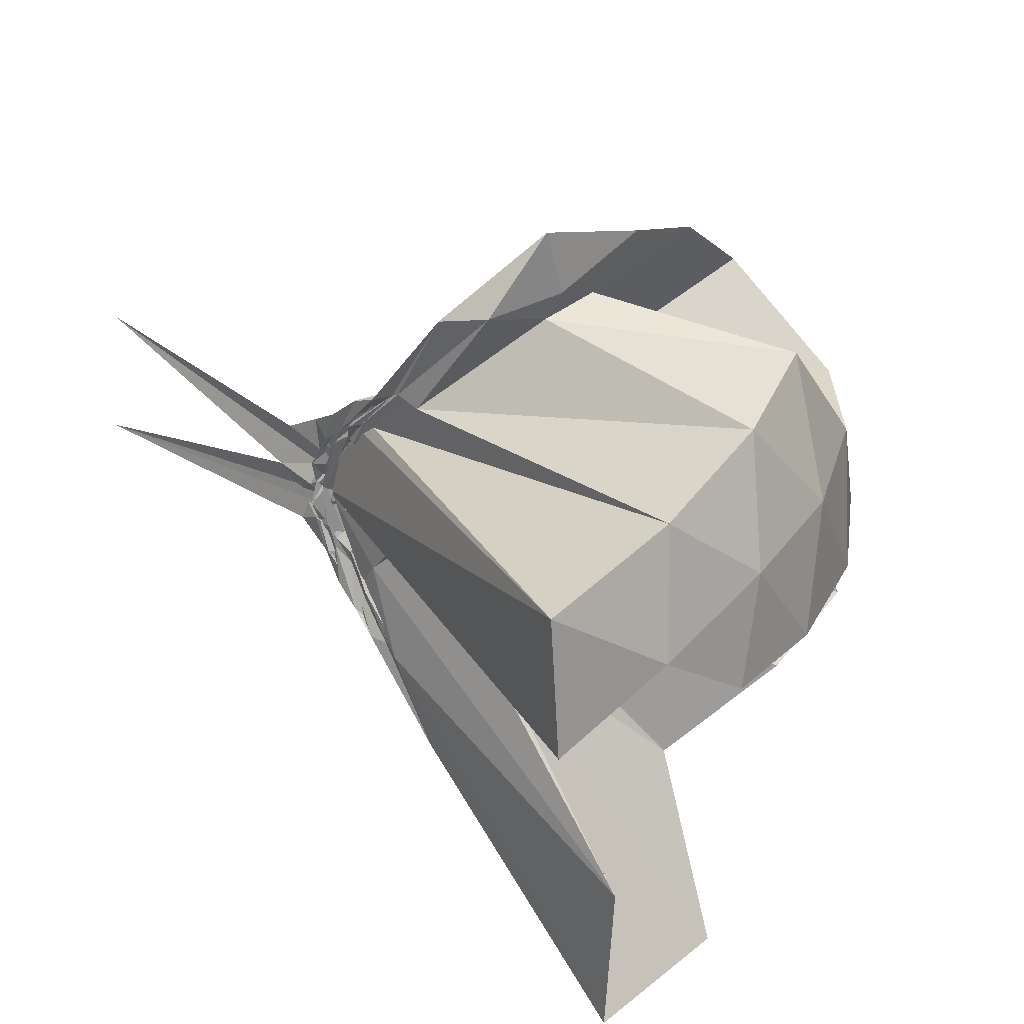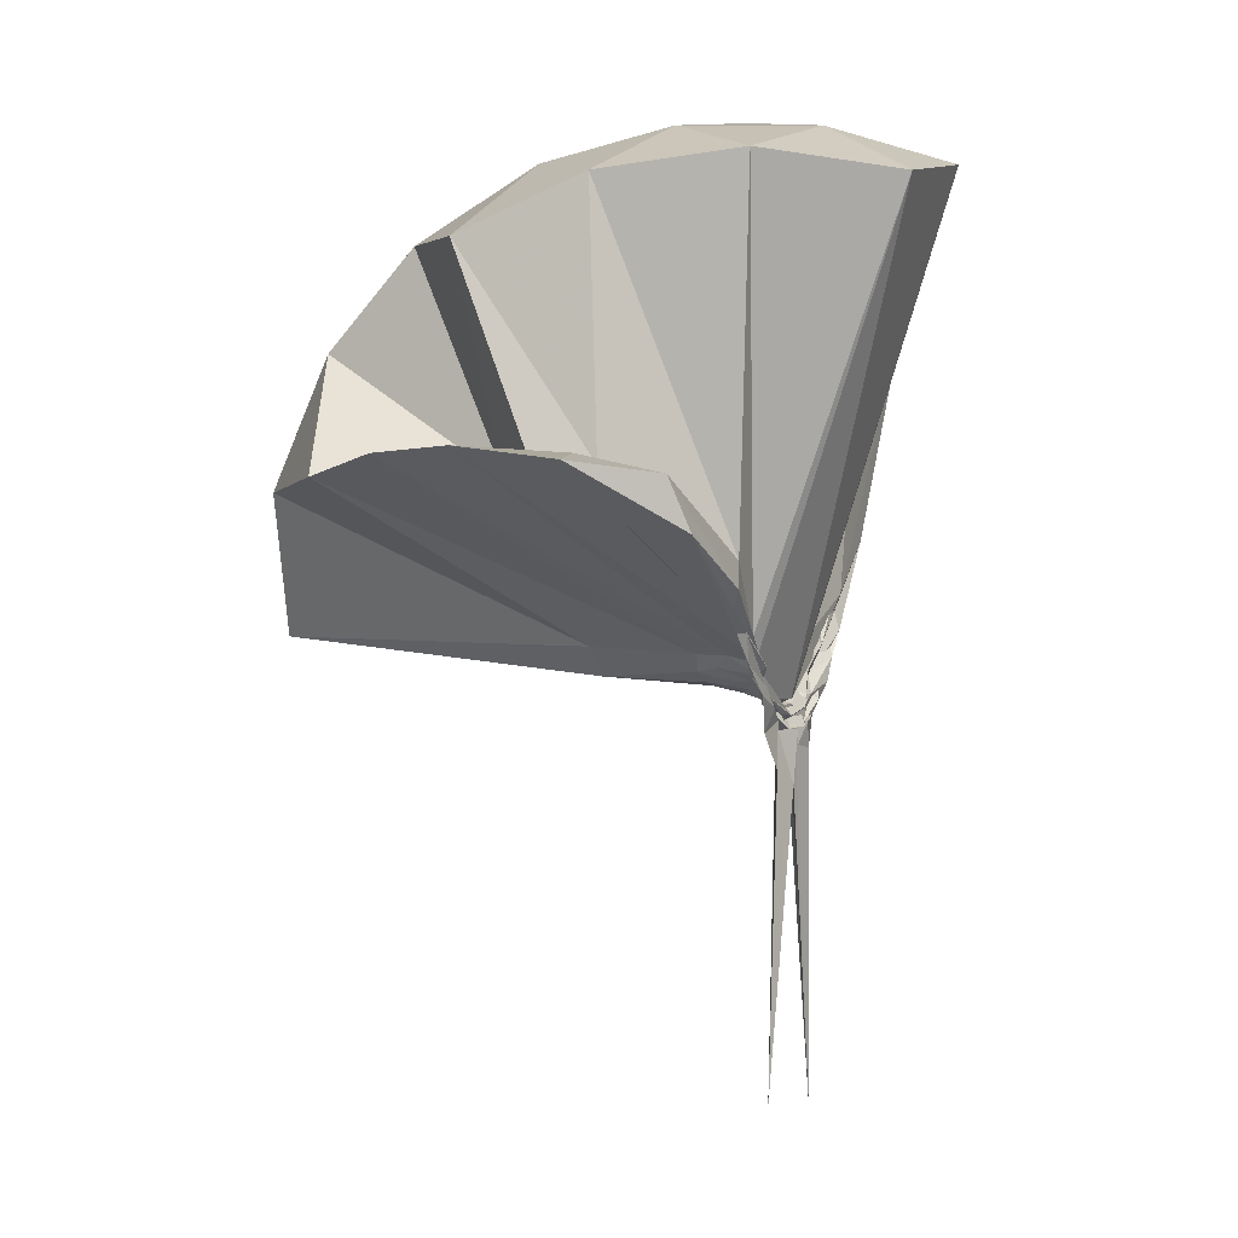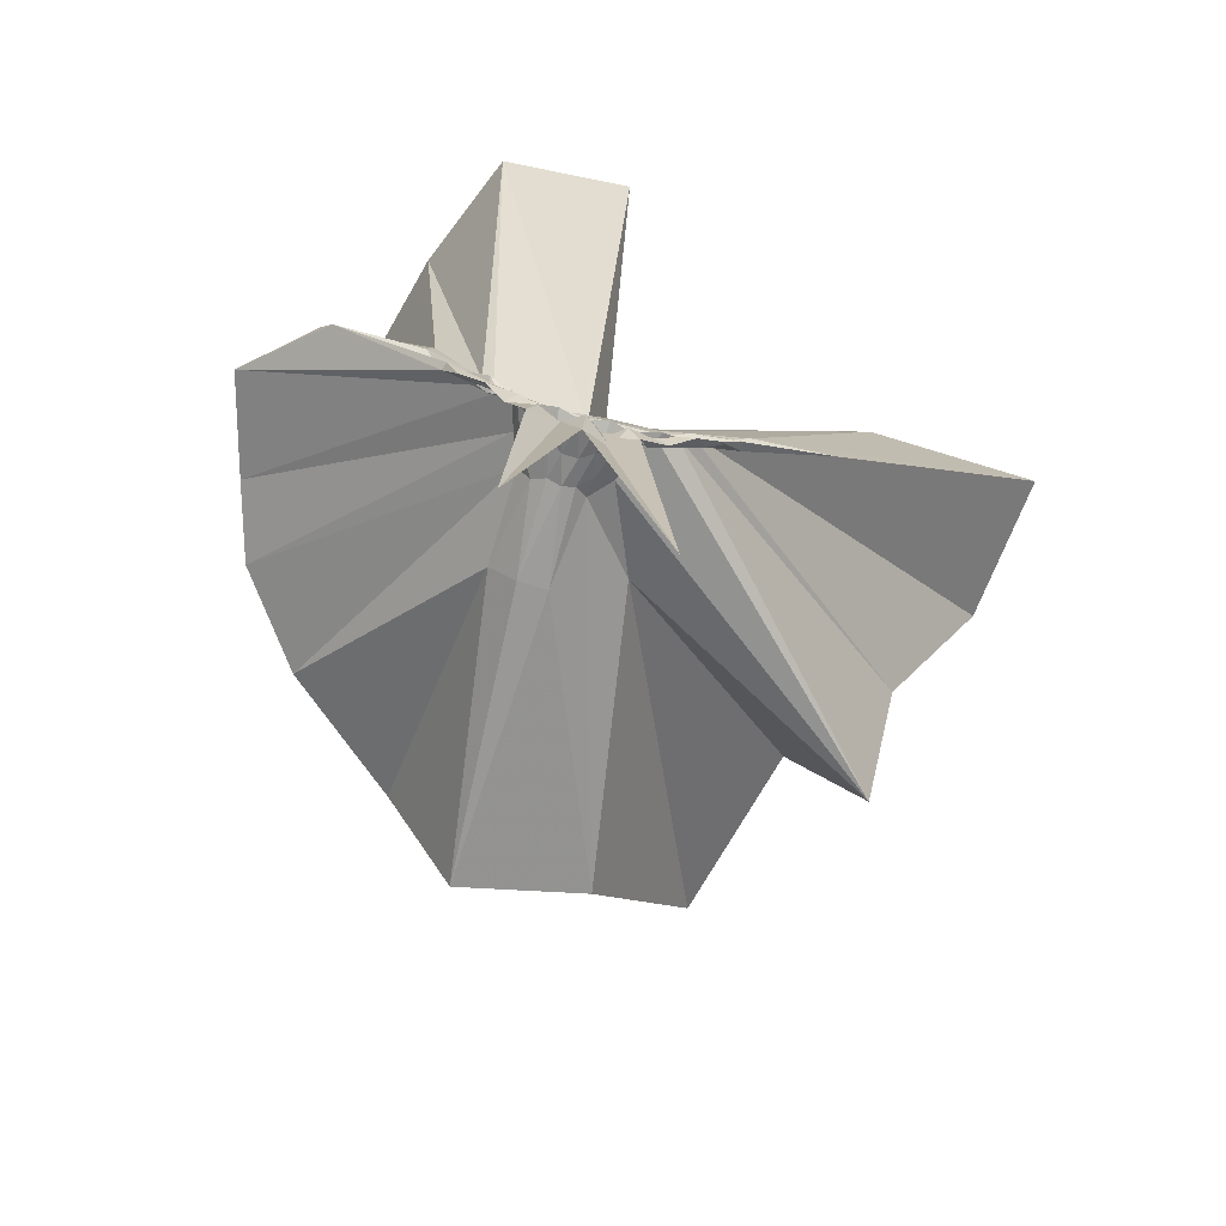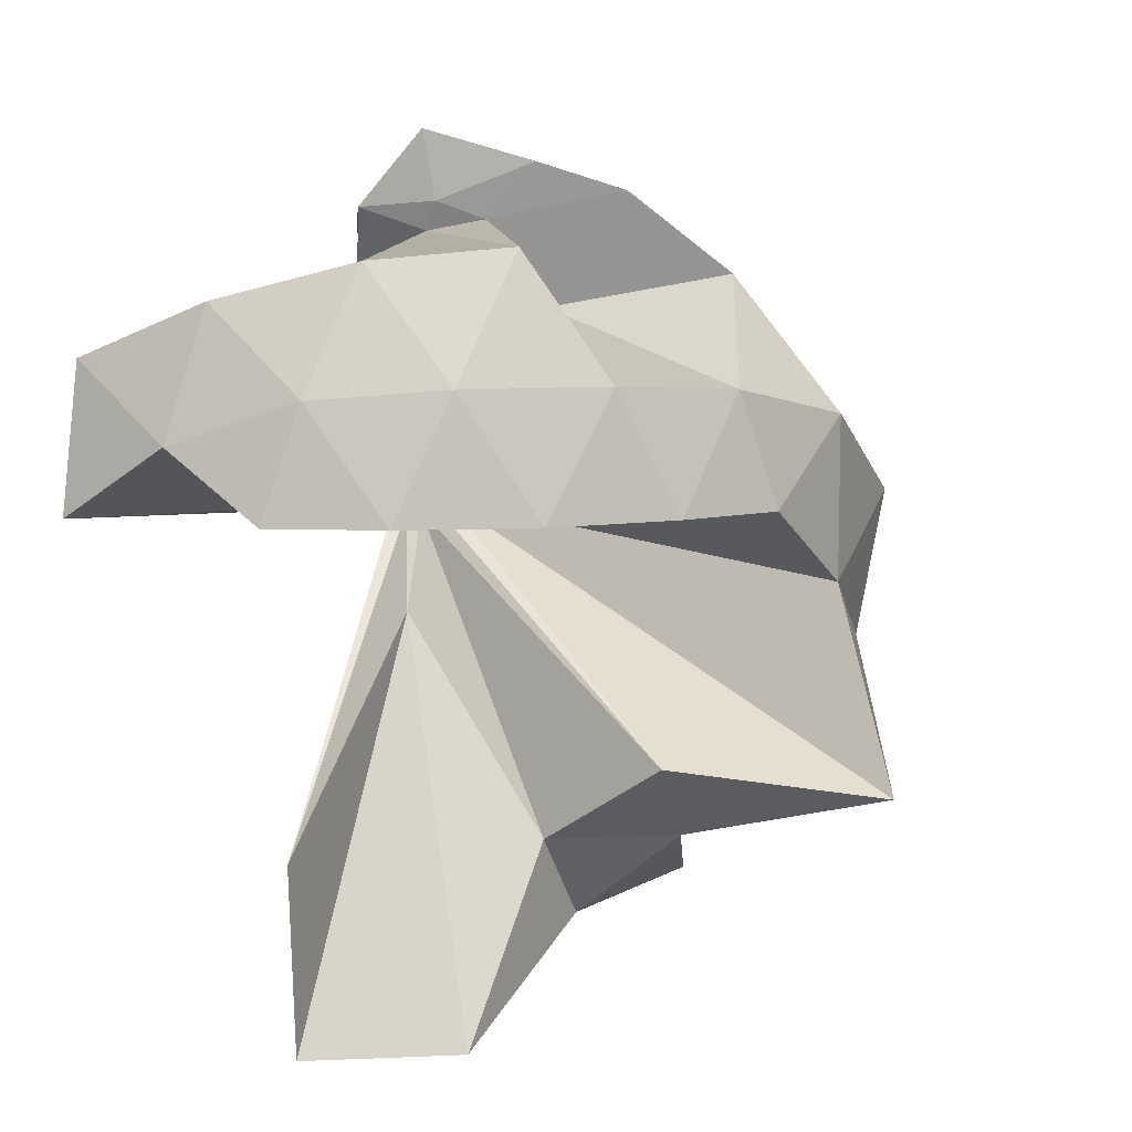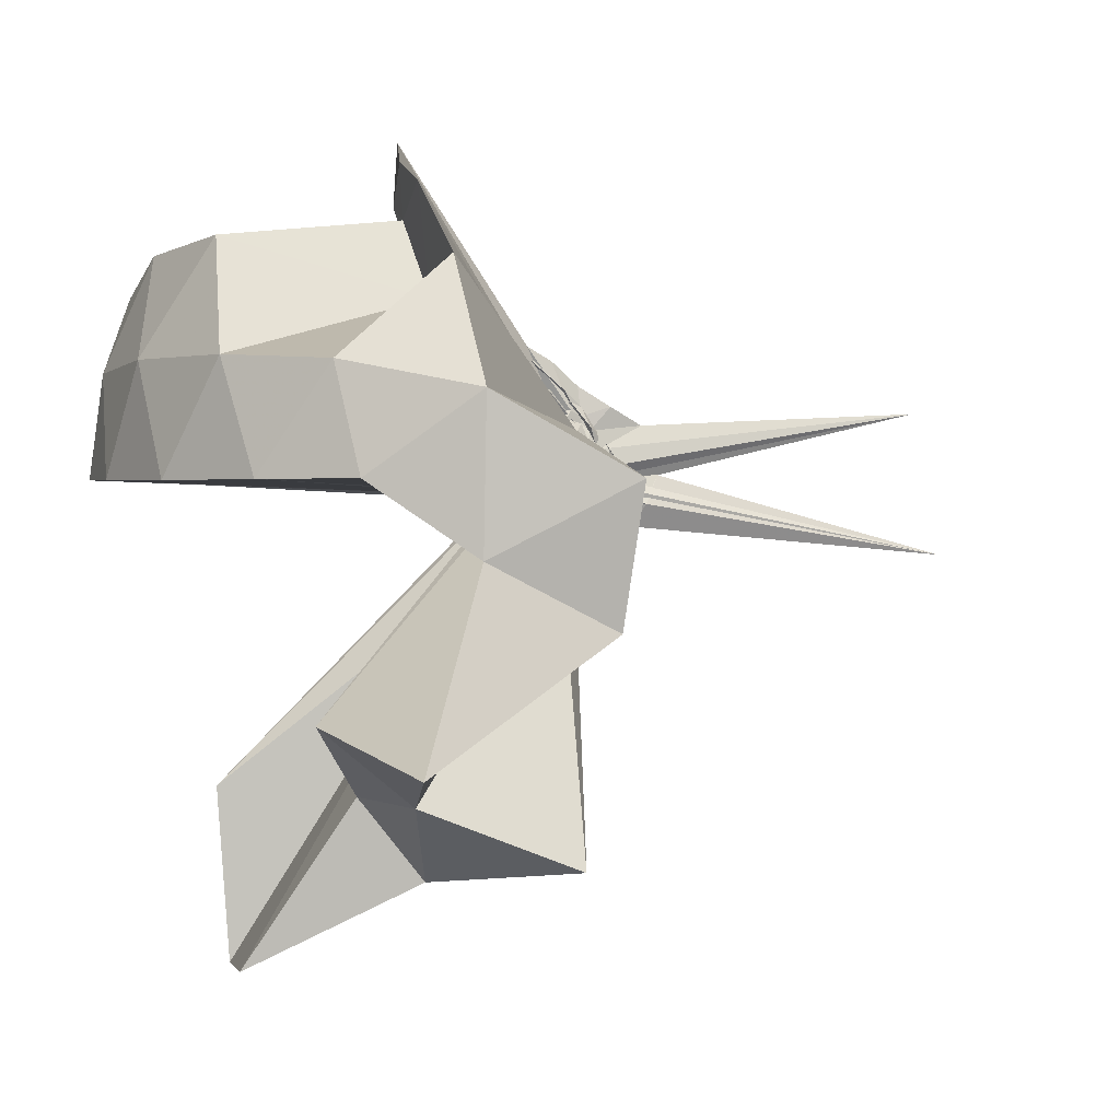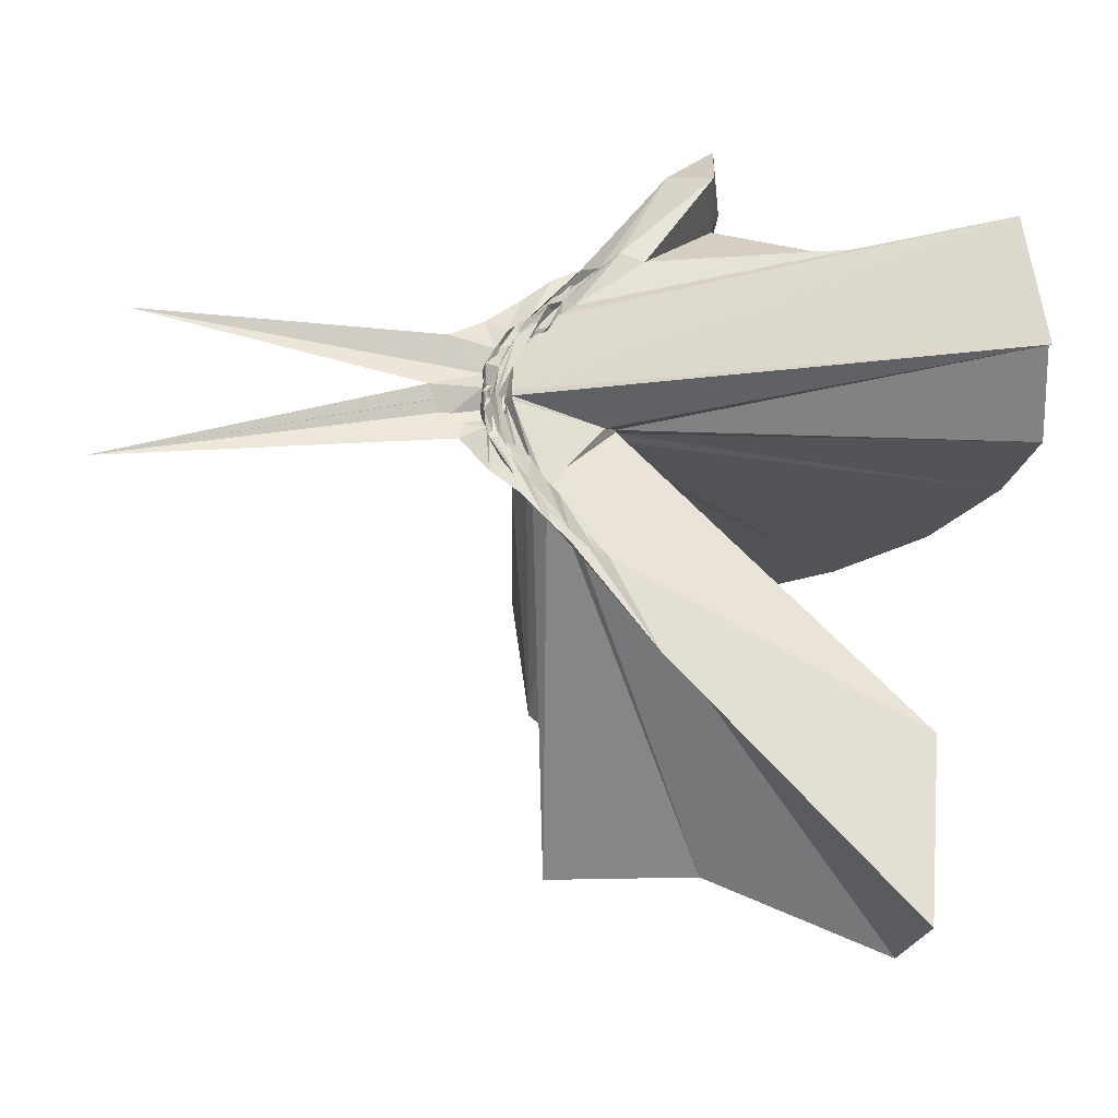
<metadata>
{"format":"obj","ext":"obj","renderer":"f3d","projection":"perspective","resolution":1024,"background":"white","views":[{"elev":32.2,"azim":-44.6,"up":"+Y"},{"elev":2.6,"azim":-160.3,"up":"+Z"},{"elev":-73.7,"azim":-105.6,"up":"+Z"},{"elev":6.7,"azim":13.7,"up":"+Y"},{"elev":1.7,"azim":79.1,"up":"+Y"},{"elev":-24.1,"azim":-96.2,"up":"+Y"}]}
</metadata>
<code>
v -0.9088 -0.1026 1.098
v -0.9984 -0.09413 -0.06321
v -0.05784 -0.09761 0.6114
v -0.1252 0.1323 0.6553
v -0.5552 0.2749 0.4069
v -0.6687 0.4467 0.4482
v -0.7681 0.4831 0.4554
v -0.9396 0.4718 0.4183
v -0.9995 0.2389 0.2079
v -1.001 0.1178 0.08858
v -0.9816 0.09798 0.07383
v -0.9815 -0.003395 -0.008319
v -0.9772 -0.09877 -0.02418
v -0.9746 -0.109 -0.02326
v -0.9826 -0.2763 0.0391
v -0.989 -0.3072 0.06075
v -1.004 -0.4466 0.1777
v -0.9559 -1.165 0.797
v -0.6119 -1.127 0.8008
v -0.5228 -0.7558 0.5654
v -0.2652 -0.5859 0.677
v -0.821 -0.1315 0.1887
v 0.02507 0.07343 0.3836
v -0.1829 0.3418 0.4143
v -0.3824 0.5017 0.4565
v -0.5613 0.5581 0.469
v -0.7987 0.6246 0.4422
v -0.9765 0.4409 0.311
v -0.9801 0.2112 0.1669
v -1.012 0.1015 0.0579
v -0.9963 0.06577 0.03825
v -0.9968 -0.09035 -0.03777
v -0.9951 -0.1031 -0.03897
v -0.9752 -0.2557 0.01011
v -0.9851 -0.2958 0.0308
v -0.9961 -0.4295 0.1413
v -0.9946 -0.6405 0.2803
v -1.002 -0.3162 0.08155
v -0.4907 -0.9319 0.4277
v -0.2677 -0.7523 0.4786
v 0.1553 -0.6536 0.522
v 0.02399 -0.2542 0.3895
v -0.6224 0.005085 0.08498
v -0.8414 0.002187 0.07378
v -0.9104 0.02781 0.07423
v -1 0.05594 0.05827
v -0.9831 0.1982 0.1245
v -1.001 0.1923 0.1255
v -0.9808 0.1001 0.03941
v -0.9847 0.074 0.02476
v -0.9996 0.03056 -0.006614
v -1.003 -0.09651 -0.04699
v -1.005 -0.1788 -0.03599
v -0.9948 -0.2534 -0.009894
v -0.9819 -0.2985 0.01711
v -1.008 -0.4225 0.1033
v -0.9866 -0.4291 0.1146
v -0.9955 -0.2868 0.05792
v -0.3335 -0.8988 0.1195
v -0.6689 -0.2801 0.1068
v 0.02416 -0.3936 0.1224
v 0.07522 -0.09767 0.0877
v -0.8346 -0.02881 0.03803
v -0.8817 0.001738 0.04934
v -0.9772 0.0364 0.03644
v -0.9843 0.05503 0.02408
v -0.9973 0.1662 0.06654
v -1.002 0.07559 0.02054
v -0.9963 0.06233 -0.002261
v -0.9784 0.01709 -0.02073
v -0.9968 -0.0382 -0.0393
v -0.9894 -0.11 -0.05537
v -0.9918 -0.197 -0.04594
v -1.011 -0.2548 -0.02709
v -0.9916 -0.3523 0.04177
v -1.007 -0.3725 0.05246
v -0.985 -0.2753 0.02096
v -0.9931 -0.2396 0.02734
v -0.8768 -0.1926 0.04199
v -0.8304 -0.1468 0.03153
v -0.626 -0.1244 0.0209
v -0.627 -0.05689 0.02288
v -0.8798 -0.03004 0.02504
v -0.952 -0.002615 0.02169
v -0.9951 0.02542 -0.002075
v -0.9971 0.04206 -0.001642
v -1.008 0.1108 0.004266
v -1.009 0.03832 -0.0235
v -1.004 0.004116 -0.04435
v -1.014 -0.04092 -0.0684
v -0.9786 -0.09027 -0.06208
v -1.017 -0.1446 -0.07028
v -1.002 -0.1892 -0.06455
v -0.978 -0.2296 -0.04447
v -1.011 -0.3241 0.005368
v -1.001 -0.2403 -0.01417
v -0.9977 -0.2194 -0.01452
v -0.949 -0.1783 0.01147
v -0.8769 -0.1508 0.01872
v -0.8491 -0.1195 0.01297
v -0.844 -0.09099 0.007275
v -0.8505 -0.05915 0.01551
v -0.2017 -0.09881 0.8005
v -0.3155 0.1458 0.8583
v -0.4951 0.395 0.8526
v -0.7927 0.4248 0.4339
v -0.9953 0.2239 0.2602
v -0.9893 0.116 0.1148
v -0.993 0.09074 0.08558
v -1.003 -0.09387 -0.0137
v -1.002 -0.1048 -0.01323
v -0.9997 -0.1144 -0.0116
v -0.9868 -0.253 0.09457
v -0.9601 -0.7743 0.8242
v -0.8795 -0.3531 0.2989
v -0.8762 -0.1539 0.2052
v -0.8515 -0.1361 0.2052
v -0.4187 -0.1019 0.9677
v -0.5731 0.1443 1.007
v -0.7563 0.37 0.9652
v -1.038 0.2976 1.005
v -1.309 0.1908 0.9629
v -1.326 -0.1037 1.003
v -0.9665 -0.1499 0.1775
v -0.935 -0.1415 0.2041
v -0.9071 -0.1508 0.2068
v -0.8851 -0.1368 0.212
v -0.6754 -0.1021 1.069
v -0.8375 0.1242 1.07
v -1.1 0.03745 1.069
v -0.9383 -0.138 0.2032
v -0.9116 -0.1321 0.2078
v -0.9367 -0.03743 0.005133
v -0.9818 -0.01375 -0.01639
v -0.995 0.009496 -0.02128
v -0.9963 0.06394 -0.06939
v -1.004 -0.001052 -0.05024
v -0.9793 -0.04743 -0.07421
v -1.001 -0.09522 -0.07163
v -0.9815 -0.1432 -0.07628
v -1.011 -0.182 -0.06521
v -0.9951 -0.2695 -0.057
v -0.9994 -0.196 -0.03517
v -0.9826 -0.1683 -0.02964
v -0.9292 -0.1381 -0.002366
v -0.9105 -0.1082 -0.005732
v -0.9116 -0.07311 -0.00398
v -0.9953 -0.05327 -0.02754
v -0.9906 -0.03218 -0.04175
v -1.01 0.02215 -0.1433
v -0.9877 -0.05138 -0.0678
v -1.016 -0.09662 -0.07385
v -0.9805 -0.1561 -0.1493
v -1.006 -0.2077 -0.1192
v -0.9926 -0.1497 -0.04736
v -0.9945 -0.1286 -0.02607
v -0.9815 -0.08806 -0.02799
v -0.9828 -0.07295 -0.05241
v -1.001 0.05052 -0.7833
v -1.009 -0.09046 -0.1818
v -0.9886 -0.2754 -0.8453
v -0.9837 -0.1129 -0.05613
f 3 23 4
f 4 23 24
f 4 24 5
f 5 24 25
f 5 25 6
f 6 25 26
f 6 26 7
f 7 26 27
f 7 27 8
f 8 27 28
f 8 28 9
f 9 28 29
f 9 29 10
f 10 29 30
f 10 30 11
f 11 30 31
f 11 31 12
f 12 31 32
f 12 32 13
f 13 32 33
f 13 33 14
f 14 33 34
f 14 34 15
f 15 34 35
f 15 35 16
f 16 35 36
f 16 36 17
f 17 36 37
f 17 37 18
f 18 37 38
f 18 38 19
f 19 38 39
f 19 39 20
f 20 39 40
f 20 40 21
f 21 40 41
f 21 41 22
f 22 41 42
f 22 42 3
f 3 42 23
f 23 43 24
f 24 43 44
f 24 44 25
f 25 44 45
f 25 45 26
f 26 45 46
f 26 46 27
f 27 46 47
f 27 47 28
f 28 47 48
f 28 48 29
f 29 48 49
f 29 49 30
f 30 49 50
f 30 50 31
f 31 50 51
f 31 51 32
f 32 51 52
f 32 52 33
f 33 52 53
f 33 53 34
f 34 53 54
f 34 54 35
f 35 54 55
f 35 55 36
f 36 55 56
f 36 56 37
f 37 56 57
f 37 57 38
f 38 57 58
f 38 58 39
f 39 58 59
f 39 59 40
f 40 59 60
f 40 60 41
f 41 60 61
f 41 61 42
f 42 61 62
f 42 62 23
f 23 62 43
f 43 63 44
f 44 63 64
f 44 64 45
f 45 64 65
f 45 65 46
f 46 65 66
f 46 66 47
f 47 66 67
f 47 67 48
f 48 67 68
f 48 68 49
f 49 68 69
f 49 69 50
f 50 69 70
f 50 70 51
f 51 70 71
f 51 71 52
f 52 71 72
f 52 72 53
f 53 72 73
f 53 73 54
f 54 73 74
f 54 74 55
f 55 74 75
f 55 75 56
f 56 75 76
f 56 76 57
f 57 76 77
f 57 77 58
f 58 77 78
f 58 78 59
f 59 78 79
f 59 79 60
f 60 79 80
f 60 80 61
f 61 80 81
f 61 81 62
f 62 81 82
f 62 82 43
f 43 82 63
f 63 83 64
f 64 83 84
f 64 84 65
f 65 84 85
f 65 85 66
f 66 85 86
f 66 86 67
f 67 86 87
f 67 87 68
f 68 87 88
f 68 88 69
f 69 88 89
f 69 89 70
f 70 89 90
f 70 90 71
f 71 90 91
f 71 91 72
f 72 91 92
f 72 92 73
f 73 92 93
f 73 93 74
f 74 93 94
f 74 94 75
f 75 94 95
f 75 95 76
f 76 95 96
f 76 96 77
f 77 96 97
f 77 97 78
f 78 97 98
f 78 98 79
f 79 98 99
f 79 99 80
f 80 99 100
f 80 100 81
f 81 100 101
f 81 101 82
f 82 101 102
f 82 102 63
f 63 102 83
f 103 104 118
f 104 119 118
f 104 105 119
f 105 120 119
f 105 106 120
f 106 107 120
f 107 121 120
f 107 108 121
f 108 122 121
f 108 109 122
f 109 110 122
f 110 123 122
f 110 111 123
f 111 124 123
f 111 112 124
f 112 113 124
f 113 125 124
f 113 114 125
f 114 126 125
f 114 115 126
f 115 116 126
f 116 127 126
f 116 117 127
f 117 118 127
f 117 103 118
f 118 119 128
f 119 129 128
f 119 120 129
f 120 121 129
f 121 130 129
f 121 122 130
f 122 123 130
f 123 131 130
f 123 124 131
f 124 125 131
f 125 132 131
f 125 126 132
f 126 127 132
f 127 128 132
f 127 118 128
f 133 148 134
f 134 148 149
f 134 149 135
f 135 149 150
f 135 150 136
f 136 150 137
f 137 150 151
f 137 151 138
f 138 151 152
f 138 152 139
f 139 152 140
f 140 152 153
f 140 153 141
f 141 153 154
f 141 154 142
f 142 154 143
f 143 154 155
f 143 155 144
f 144 155 156
f 144 156 145
f 145 156 146
f 146 156 157
f 146 157 147
f 147 157 148
f 147 148 133
f 148 158 149
f 149 158 159
f 149 159 150
f 150 159 151
f 151 159 160
f 151 160 152
f 152 160 153
f 153 160 161
f 153 161 154
f 154 161 155
f 155 161 162
f 155 162 156
f 156 162 157
f 157 162 158
f 157 158 148
f 3 4 103
f 103 4 104
f 4 5 104
f 104 5 105
f 5 6 105
f 105 6 106
f 6 7 106
f 7 8 106
f 106 8 107
f 8 9 107
f 107 9 108
f 9 10 108
f 108 10 109
f 10 11 109
f 11 12 109
f 109 12 110
f 12 13 110
f 110 13 111
f 13 14 111
f 111 14 112
f 14 15 112
f 15 16 112
f 112 16 113
f 16 17 113
f 113 17 114
f 17 18 114
f 114 18 115
f 18 19 115
f 19 20 115
f 115 20 116
f 20 21 116
f 116 21 117
f 21 22 117
f 117 22 103
f 22 3 103
f 83 133 84
f 84 133 134
f 84 134 85
f 85 134 135
f 85 135 86
f 86 135 136
f 86 136 87
f 87 136 88
f 88 136 137
f 88 137 89
f 89 137 138
f 89 138 90
f 90 138 139
f 90 139 91
f 91 139 92
f 92 139 140
f 92 140 93
f 93 140 141
f 93 141 94
f 94 141 142
f 94 142 95
f 95 142 96
f 96 142 143
f 96 143 97
f 97 143 144
f 97 144 98
f 98 144 145
f 98 145 99
f 99 145 100
f 100 145 146
f 100 146 101
f 101 146 147
f 101 147 102
f 102 147 133
f 102 133 83
f 128 129 1
f 129 130 1
f 130 131 1
f 131 132 1
f 132 128 1
f 159 158 2
f 160 159 2
f 161 160 2
f 162 161 2
f 158 162 2

</code>
